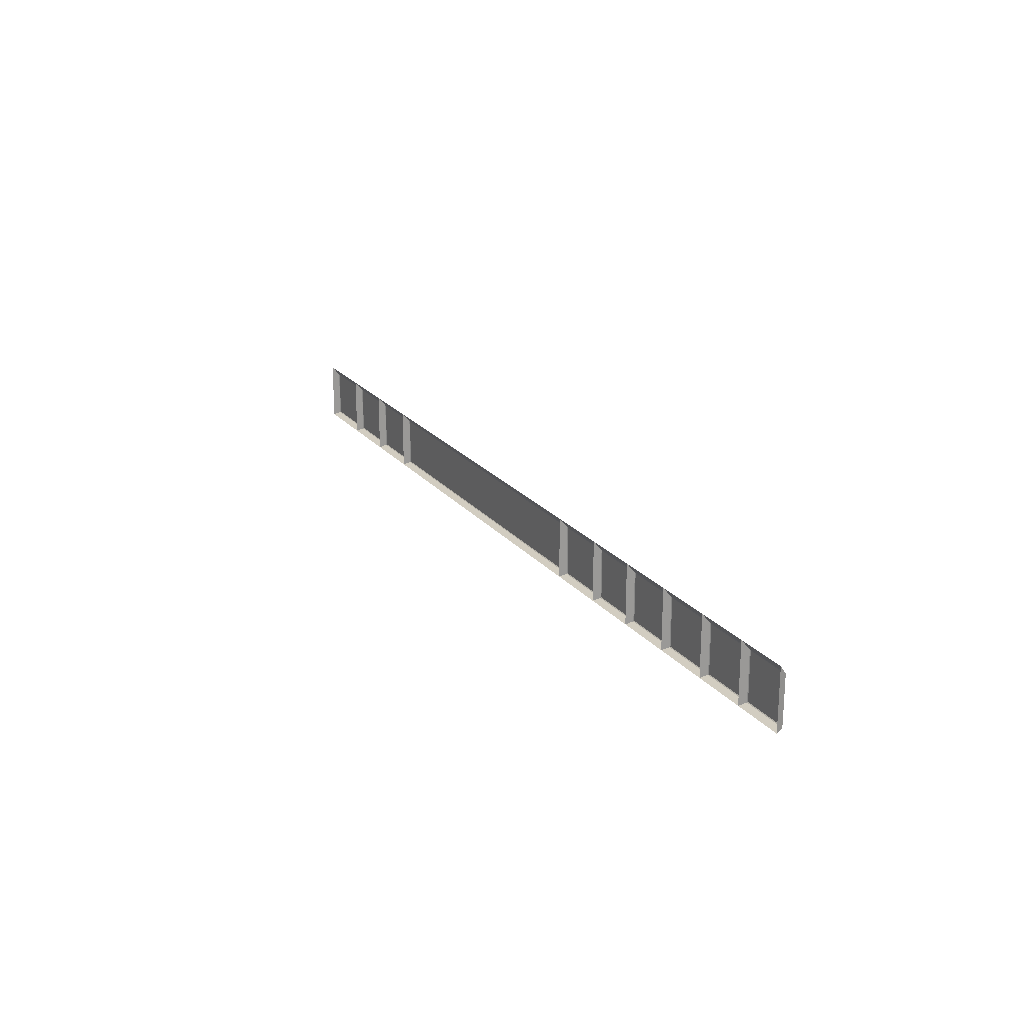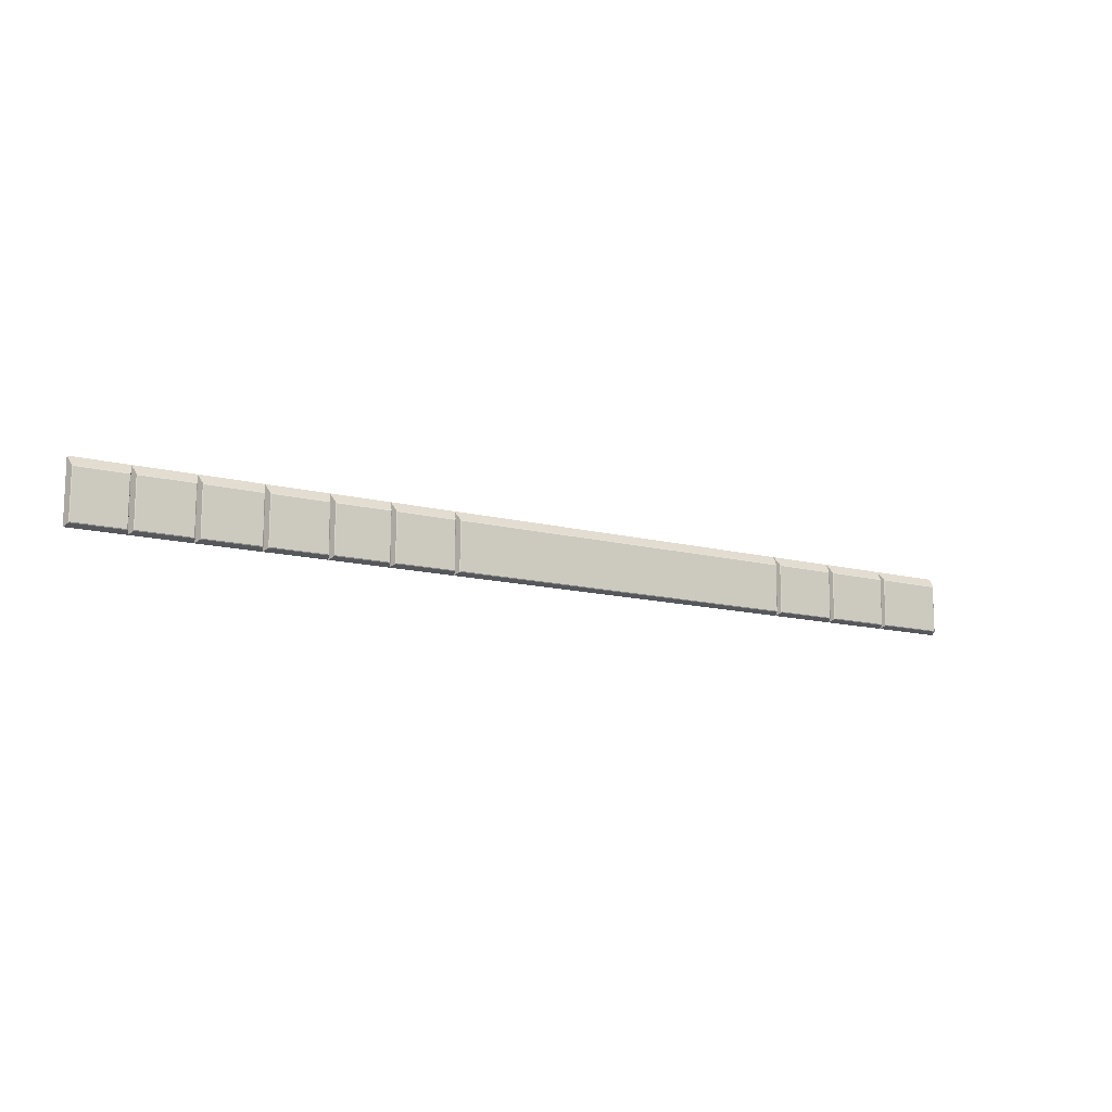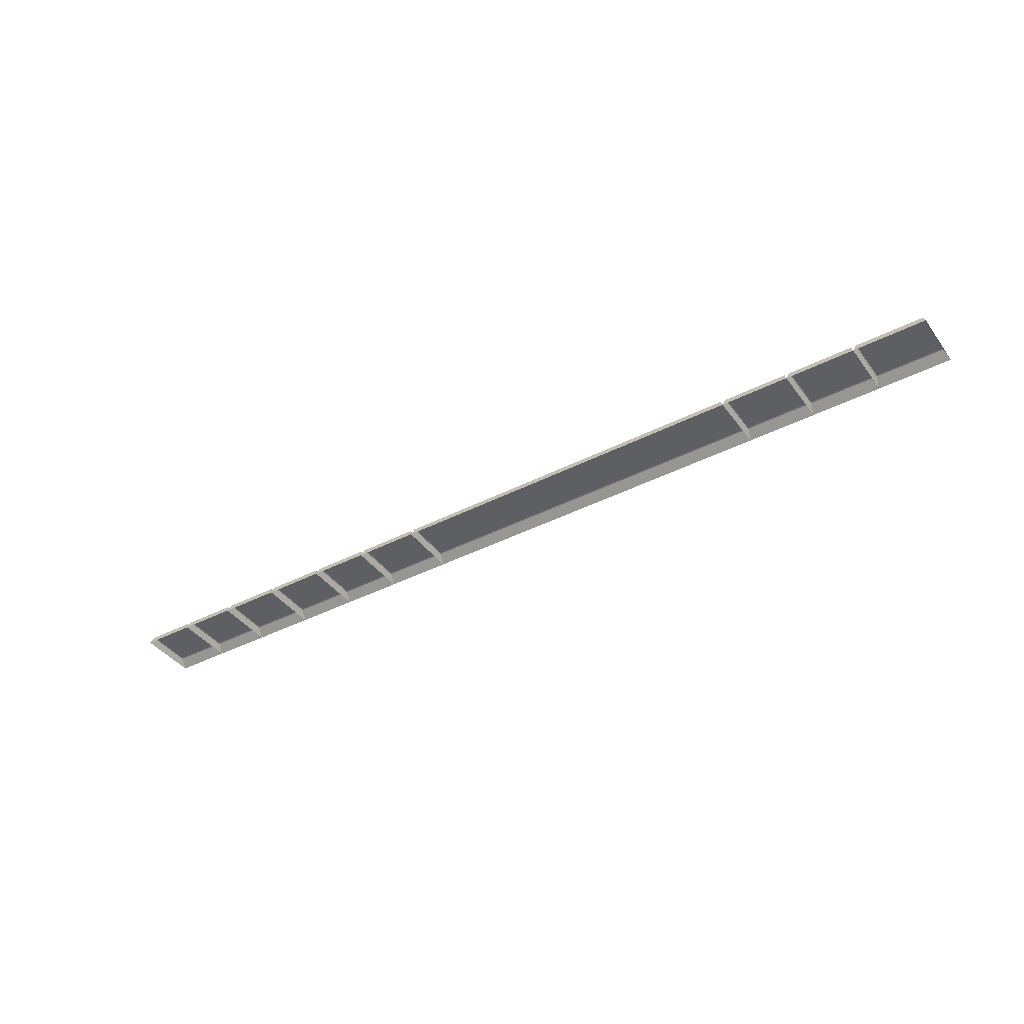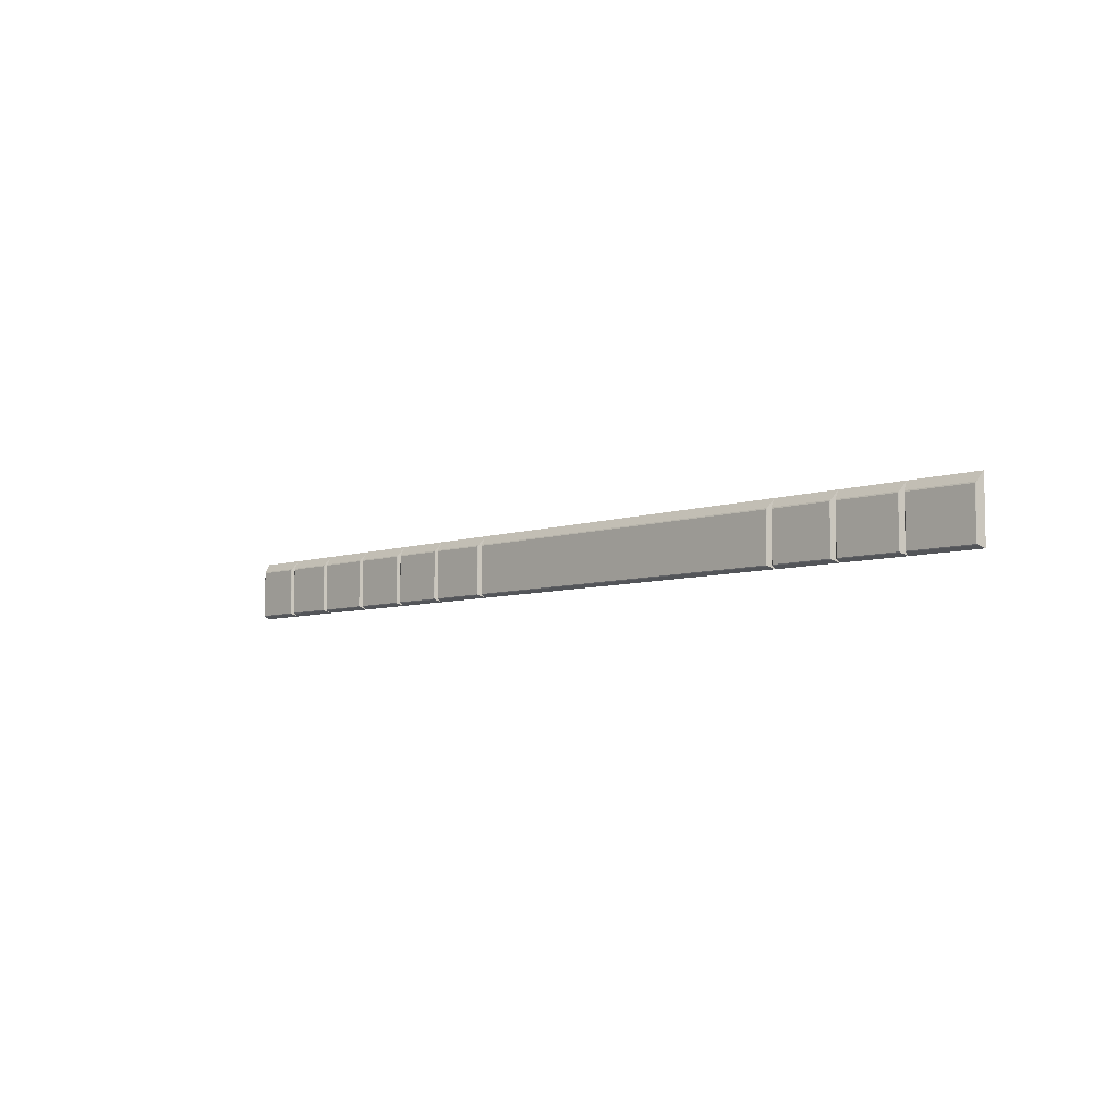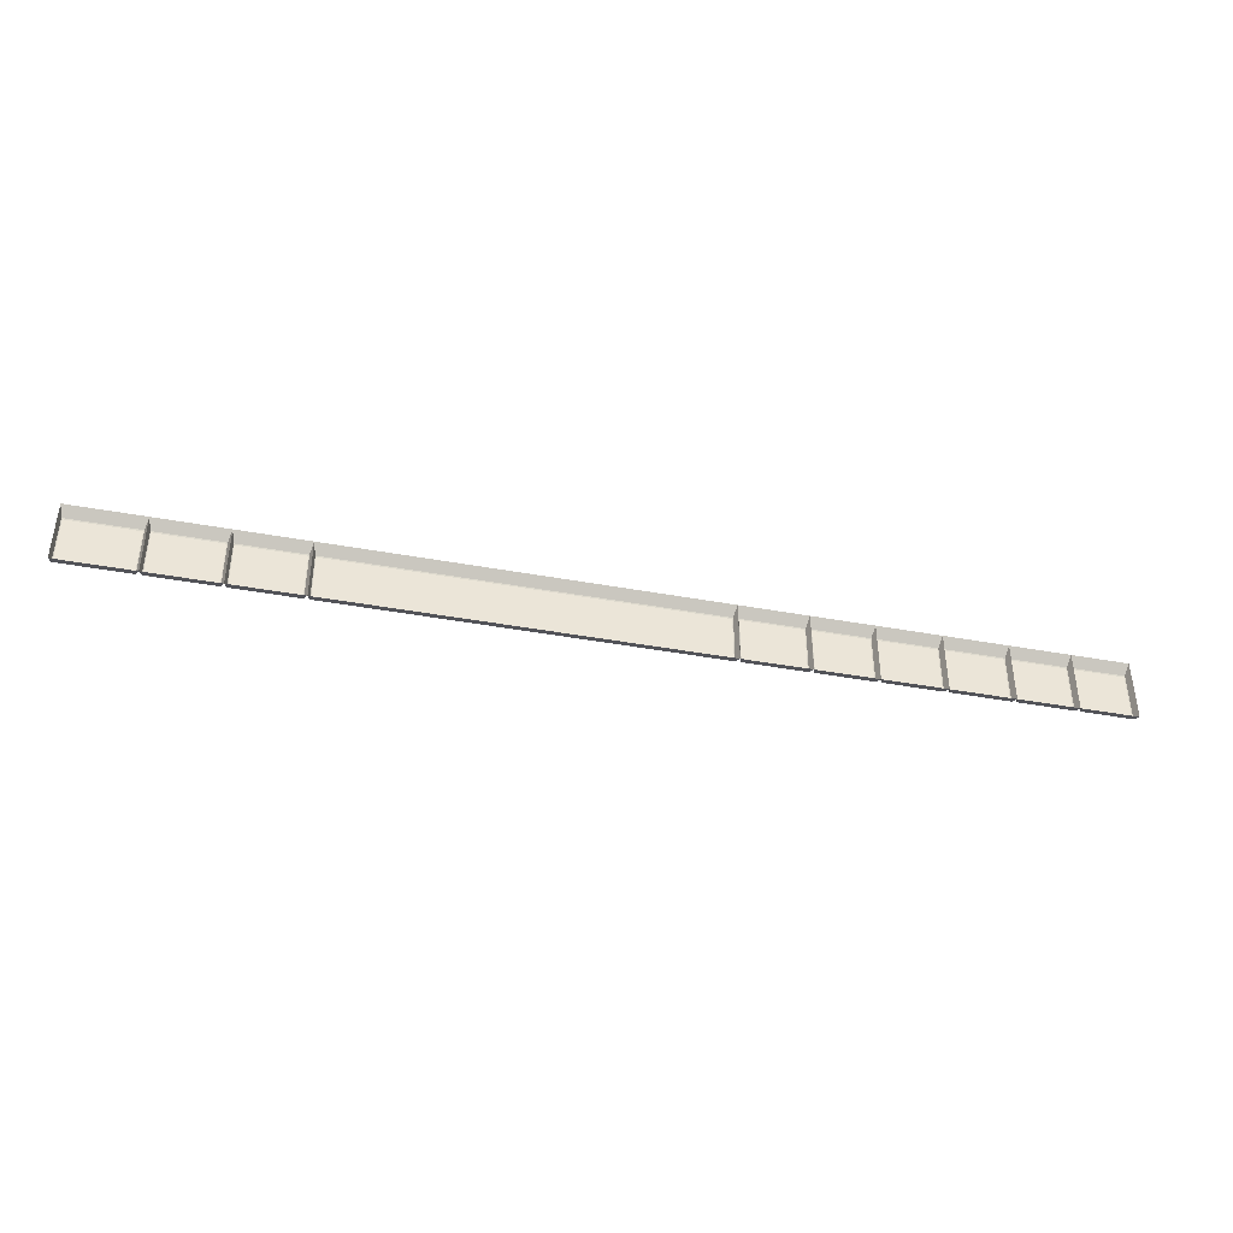
<metadata>
{"format":"obj","ext":"obj","renderer":"f3d","projection":"perspective","resolution":1024,"background":"white","views":[{"elev":21.3,"azim":62.3,"up":"+Z"},{"elev":-12.9,"azim":148.9,"up":"+Z"},{"elev":-39.9,"azim":-147.4,"up":"+Y"},{"elev":-6.4,"azim":-133.8,"up":"+Z"},{"elev":-40.9,"azim":-12.7,"up":"+Z"}]}
</metadata>
<code>
o mesh14/mesh14-geometry#mesh14-geometry
v -0.4057 -0.1376 0.2209
v -0.4724 -0.1376 0.2687
v -0.4057 -0.1376 0.2687
v -0.4724 -0.1376 0.2209
v -0.405 -0.138 0.2699
v -0.4049 -0.1382 0.2201
v -0.4732 -0.1382 0.2201
v -0.4731 -0.138 0.2699
v -0.4025 -0.1453 0.279
v -0.4756 -0.1453 0.279
v -0.4025 -0.1453 0.2177
v -0.4756 -0.1453 0.2177
v -0.4001 -0.138 0.2699
v -0.3356 -0.138 0.2699
v -0.4001 -0.1382 0.2201
v -0.3993 -0.1376 0.2687
v -0.3331 -0.1453 0.279
v -0.3993 -0.1376 0.2209
v -0.3331 -0.1453 0.2177
v -0.3363 -0.1376 0.2687
v -0.3355 -0.1382 0.2201
v -0.3363 -0.1376 0.2209
v -0.3307 -0.138 0.2699
v -0.2667 -0.138 0.2699
v -0.3307 -0.1382 0.2201
v -0.3299 -0.1376 0.2687
v -0.2643 -0.1453 0.279
v -0.3299 -0.1376 0.2209
v -0.2643 -0.1453 0.2177
v -0.2675 -0.1376 0.2687
v -0.2667 -0.1382 0.2201
v -0.2675 -0.1376 0.2209
v -0.2618 -0.138 0.2699
v 0.1049 -0.138 0.2699
v -0.2619 -0.1382 0.2201
v -0.2611 -0.1376 0.2687
v 0.1074 -0.1453 0.279
v -0.2611 -0.1376 0.2209
v 0.1074 -0.1453 0.2177
v 0.1042 -0.1376 0.2687
v 0.105 -0.1382 0.2201
v 0.1042 -0.1376 0.2209
v 0.1098 -0.138 0.2699
v 0.171 -0.138 0.2699
v 0.1098 -0.1382 0.2201
v 0.1106 -0.1376 0.2687
v 0.1735 -0.1453 0.279
v 0.1106 -0.1376 0.2209
v 0.1735 -0.1453 0.2177
v 0.1703 -0.1376 0.2687
v 0.1711 -0.1382 0.2201
v 0.1703 -0.1376 0.2209
v 0.1759 -0.138 0.2699
v 0.2316 -0.138 0.2699
v 0.1759 -0.1382 0.2201
v 0.1767 -0.1376 0.2687
v 0.2341 -0.1453 0.279
v 0.1767 -0.1376 0.2209
v 0.2341 -0.1453 0.2177
v 0.2309 -0.1376 0.2687
v 0.2316 -0.1382 0.2201
v 0.2309 -0.1376 0.2209
v 0.2365 -0.138 0.2699
v 0.2942 -0.138 0.2699
v 0.2365 -0.1382 0.2201
v 0.2372 -0.1376 0.2687
v 0.2967 -0.1453 0.279
v 0.2372 -0.1376 0.2209
v 0.2967 -0.1453 0.2177
v 0.2935 -0.1376 0.2687
v 0.2943 -0.1382 0.2201
v 0.2935 -0.1376 0.2209
v 0.2991 -0.138 0.2699
v 0.3569 -0.138 0.2699
v 0.2991 -0.1382 0.2201
v 0.2999 -0.1376 0.2687
v 0.3593 -0.1453 0.279
v 0.2999 -0.1376 0.2209
v 0.3593 -0.1453 0.2177
v 0.3561 -0.1376 0.2687
v 0.3569 -0.1382 0.2201
v 0.3561 -0.1376 0.2209
v 0.3618 -0.138 0.2699
v 0.4161 -0.138 0.2699
v 0.3617 -0.1382 0.2201
v 0.3625 -0.1376 0.2687
v 0.4185 -0.1453 0.279
v 0.3625 -0.1376 0.2209
v 0.4185 -0.1453 0.2177
v 0.4153 -0.1376 0.2687
v 0.4161 -0.1382 0.2201
v 0.4153 -0.1376 0.2209
v 0.421 -0.138 0.2699
v 0.4717 -0.138 0.2699
v 0.4209 -0.1382 0.2201
v 0.4217 -0.1376 0.2687
v 0.4742 -0.1453 0.279
v 0.4217 -0.1376 0.2209
v 0.4742 -0.1453 0.2177
v 0.471 -0.1376 0.2687
v 0.4718 -0.1382 0.2201
v 0.471 -0.1376 0.2209
f 1 2 3
f 1 4 2
f 22 16 20
f 22 18 16
f 32 26 30
f 32 28 26
f 52 46 50
f 52 48 46
f 62 56 60
f 62 58 56
f 72 66 70
f 72 68 66
f 80 78 76
f 82 78 80
f 92 86 90
f 92 88 86
f 102 96 100
f 102 98 96
f 3 2 1
f 2 4 1
f 2 3 5
f 3 1 6
f 4 7 1
f 2 8 4
f 5 3 6
f 8 2 5
f 1 7 6
f 8 7 4
f 9 5 6
f 10 8 5
f 7 11 6
f 7 8 12
f 10 5 9
f 9 6 11
f 8 10 12
f 12 11 7
f 13 9 11
f 9 13 14
f 15 13 11
f 13 16 14
f 9 14 17
f 13 15 18
f 11 19 15
f 16 20 14
f 16 13 18
f 17 14 21
f 18 15 22
f 15 19 21
f 14 20 21
f 20 16 22
f 16 18 22
f 17 21 19
f 22 15 21
f 20 22 21
f 23 17 19
f 17 23 24
f 25 23 19
f 23 26 24
f 17 24 27
f 23 25 28
f 19 29 25
f 26 30 24
f 26 23 28
f 27 24 31
f 28 25 32
f 25 29 31
f 24 30 31
f 30 26 32
f 26 28 32
f 27 31 29
f 32 25 31
f 30 32 31
f 33 27 29
f 27 33 34
f 35 33 29
f 33 36 34
f 27 34 37
f 33 35 38
f 29 39 35
f 36 40 34
f 36 33 38
f 37 34 41
f 38 35 42
f 35 39 41
f 34 40 41
f 40 36 42
f 36 38 42
f 37 41 39
f 42 35 41
f 40 42 41
f 43 37 39
f 37 43 44
f 45 43 39
f 43 46 44
f 37 44 47
f 43 45 48
f 39 49 45
f 46 50 44
f 46 43 48
f 47 44 51
f 48 45 52
f 45 49 51
f 44 50 51
f 50 46 52
f 46 48 52
f 47 51 49
f 52 45 51
f 50 52 51
f 53 47 49
f 47 53 54
f 55 53 49
f 53 56 54
f 47 54 57
f 53 55 58
f 49 59 55
f 56 60 54
f 56 53 58
f 57 54 61
f 58 55 62
f 55 59 61
f 54 60 61
f 60 56 62
f 56 58 62
f 57 61 59
f 62 55 61
f 60 62 61
f 63 57 59
f 57 63 64
f 65 63 59
f 63 66 64
f 57 64 67
f 63 65 68
f 59 69 65
f 66 70 64
f 66 63 68
f 67 64 71
f 68 65 72
f 65 69 71
f 64 70 71
f 70 66 72
f 66 68 72
f 67 71 69
f 72 65 71
f 70 72 71
f 73 67 69
f 67 73 74
f 75 73 69
f 73 76 74
f 67 74 77
f 73 75 78
f 69 79 75
f 76 80 74
f 76 73 78
f 77 74 81
f 78 75 82
f 75 79 81
f 74 80 81
f 76 78 80
f 77 81 79
f 82 75 81
f 80 78 82
f 80 82 81
f 83 77 79
f 77 83 84
f 85 83 79
f 83 86 84
f 77 84 87
f 83 85 88
f 79 89 85
f 86 90 84
f 86 83 88
f 87 84 91
f 88 85 92
f 85 89 91
f 84 90 91
f 90 86 92
f 86 88 92
f 87 91 89
f 92 85 91
f 90 92 91
f 93 87 89
f 87 93 94
f 95 93 89
f 93 96 94
f 87 94 97
f 93 95 98
f 89 99 95
f 96 100 94
f 96 93 98
f 97 94 101
f 98 95 102
f 95 99 101
f 94 100 101
f 100 96 102
f 96 98 102
f 97 101 99
f 102 95 101
f 100 102 101
f 5 3 2
f 6 1 3
f 1 7 4
f 4 8 2
f 6 3 5
f 5 2 8
f 6 7 1
f 4 7 8
f 6 5 9
f 5 8 10
f 6 11 7
f 12 8 7
f 9 5 10
f 11 6 9
f 12 10 8
f 7 11 12
f 11 9 13
f 14 13 9
f 11 13 15
f 14 16 13
f 17 14 9
f 18 15 13
f 15 19 11
f 14 20 16
f 18 13 16
f 21 14 17
f 22 15 18
f 21 19 15
f 21 20 14
f 19 21 17
f 21 15 22
f 21 22 20
f 19 17 23
f 24 23 17
f 19 23 25
f 24 26 23
f 27 24 17
f 28 25 23
f 25 29 19
f 24 30 26
f 28 23 26
f 31 24 27
f 32 25 28
f 31 29 25
f 31 30 24
f 29 31 27
f 31 25 32
f 31 32 30
f 29 27 33
f 34 33 27
f 29 33 35
f 34 36 33
f 37 34 27
f 38 35 33
f 35 39 29
f 34 40 36
f 38 33 36
f 41 34 37
f 42 35 38
f 41 39 35
f 41 40 34
f 42 36 40
f 42 38 36
f 39 41 37
f 41 35 42
f 41 42 40
f 39 37 43
f 44 43 37
f 39 43 45
f 44 46 43
f 47 44 37
f 48 45 43
f 45 49 39
f 44 50 46
f 48 43 46
f 51 44 47
f 52 45 48
f 51 49 45
f 51 50 44
f 49 51 47
f 51 45 52
f 51 52 50
f 49 47 53
f 54 53 47
f 49 53 55
f 54 56 53
f 57 54 47
f 58 55 53
f 55 59 49
f 54 60 56
f 58 53 56
f 61 54 57
f 62 55 58
f 61 59 55
f 61 60 54
f 59 61 57
f 61 55 62
f 61 62 60
f 59 57 63
f 64 63 57
f 59 63 65
f 64 66 63
f 67 64 57
f 68 65 63
f 65 69 59
f 64 70 66
f 68 63 66
f 71 64 67
f 72 65 68
f 71 69 65
f 71 70 64
f 69 71 67
f 71 65 72
f 71 72 70
f 69 67 73
f 74 73 67
f 69 73 75
f 74 76 73
f 77 74 67
f 78 75 73
f 75 79 69
f 74 80 76
f 78 73 76
f 81 74 77
f 82 75 78
f 81 79 75
f 81 80 74
f 79 81 77
f 81 75 82
f 81 82 80
f 79 77 83
f 84 83 77
f 79 83 85
f 84 86 83
f 87 84 77
f 88 85 83
f 85 89 79
f 84 90 86
f 88 83 86
f 91 84 87
f 92 85 88
f 91 89 85
f 91 90 84
f 89 91 87
f 91 85 92
f 91 92 90
f 89 87 93
f 94 93 87
f 89 93 95
f 94 96 93
f 97 94 87
f 98 95 93
f 95 99 89
f 94 100 96
f 98 93 96
f 101 94 97
f 102 95 98
f 101 99 95
f 101 100 94
f 99 101 97
f 101 95 102
f 101 102 100

</code>
